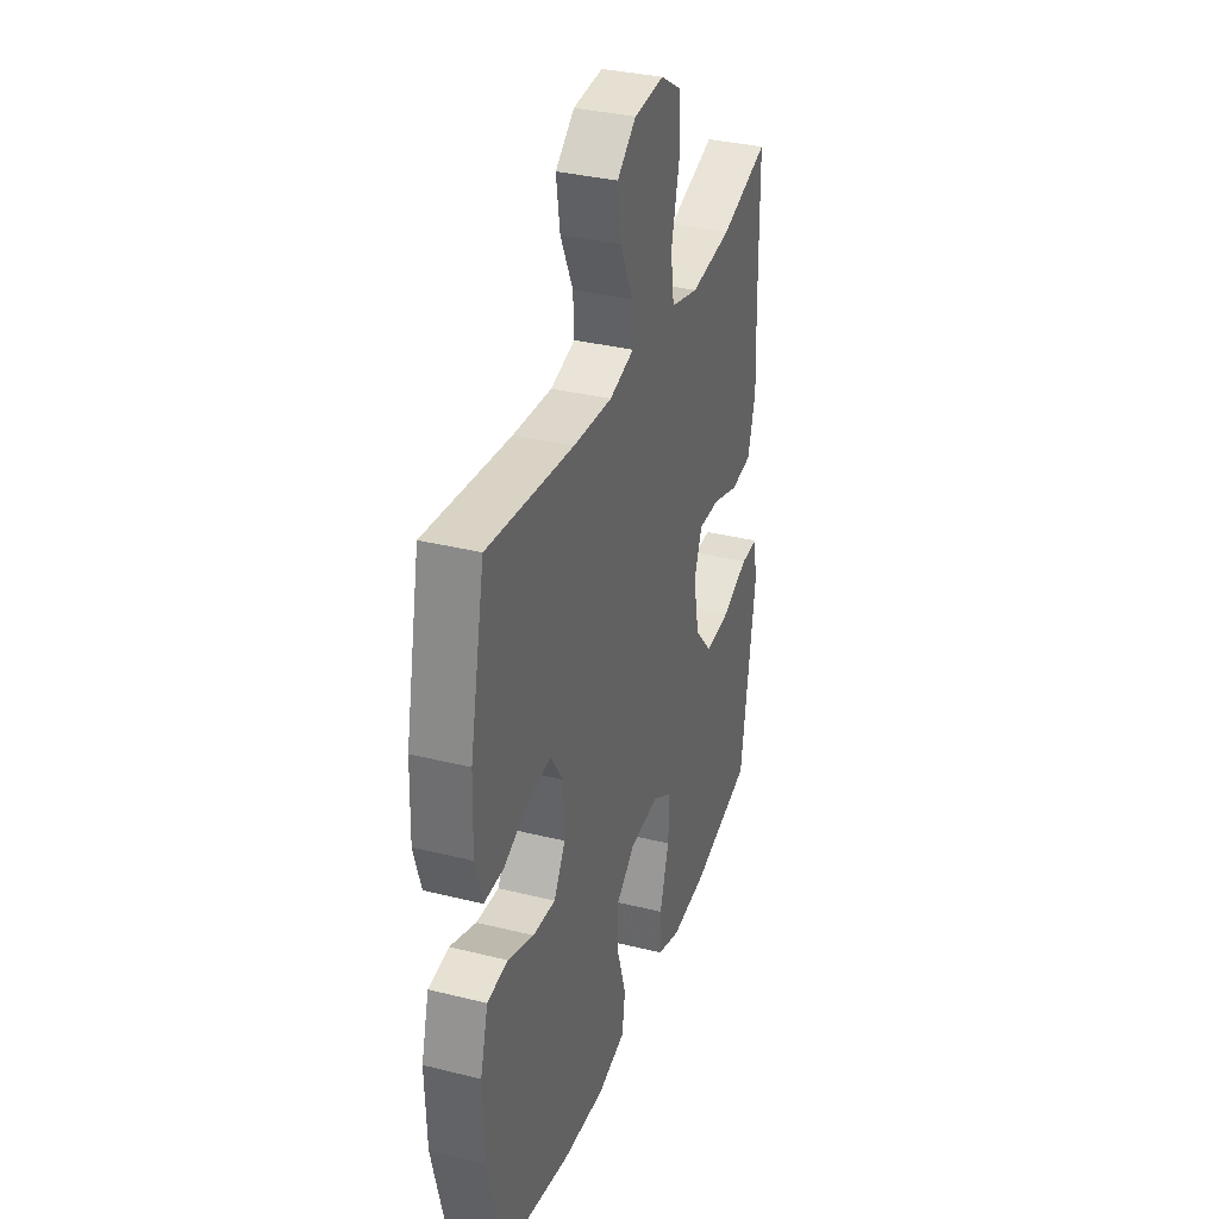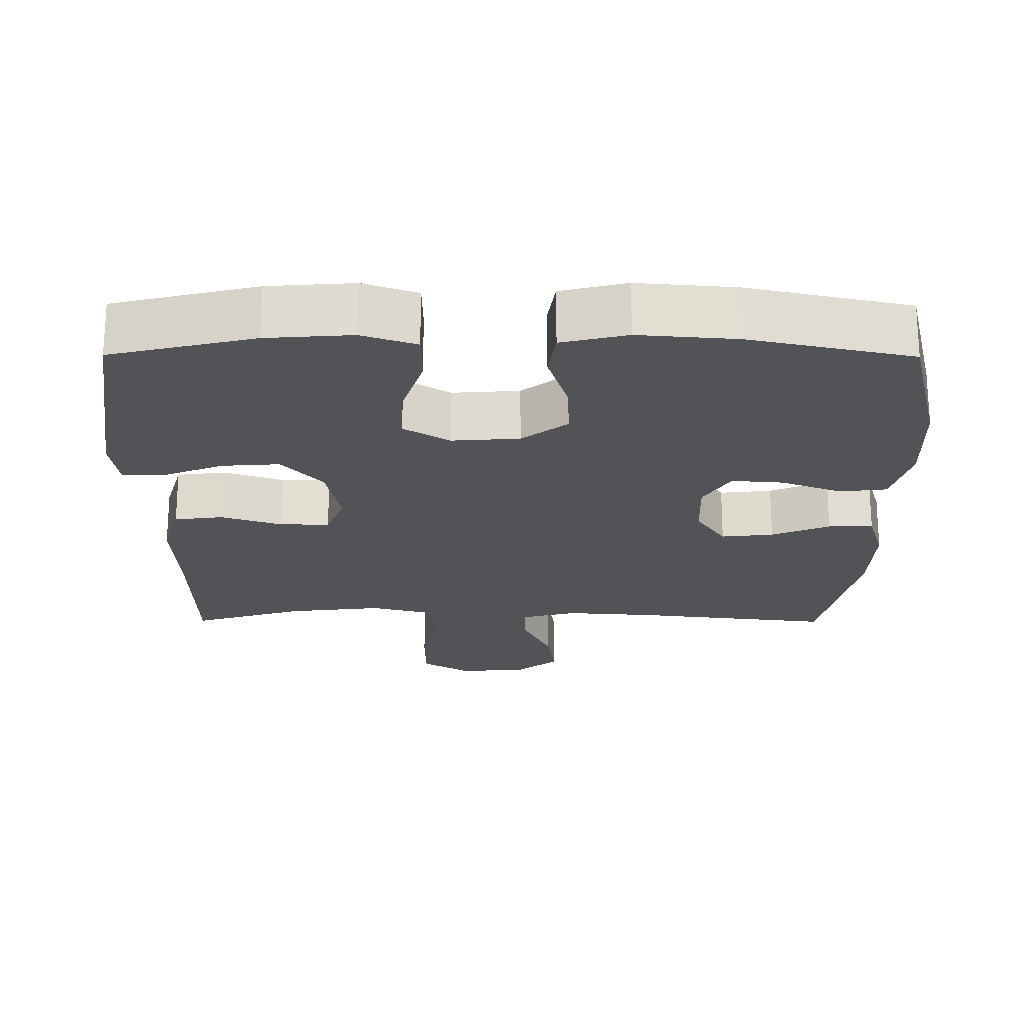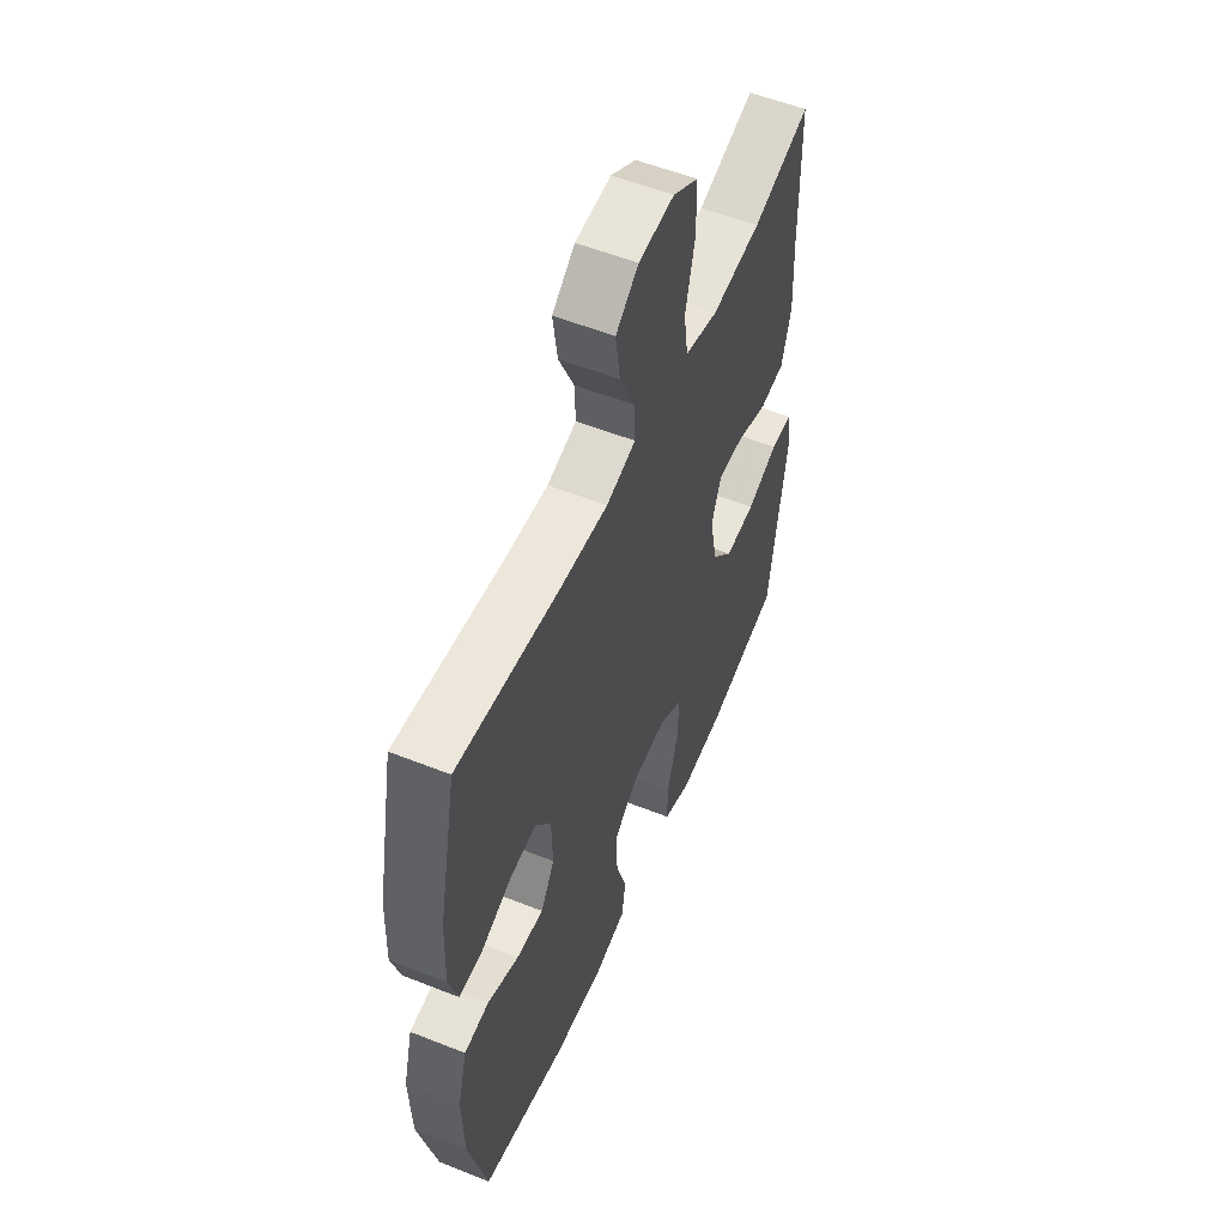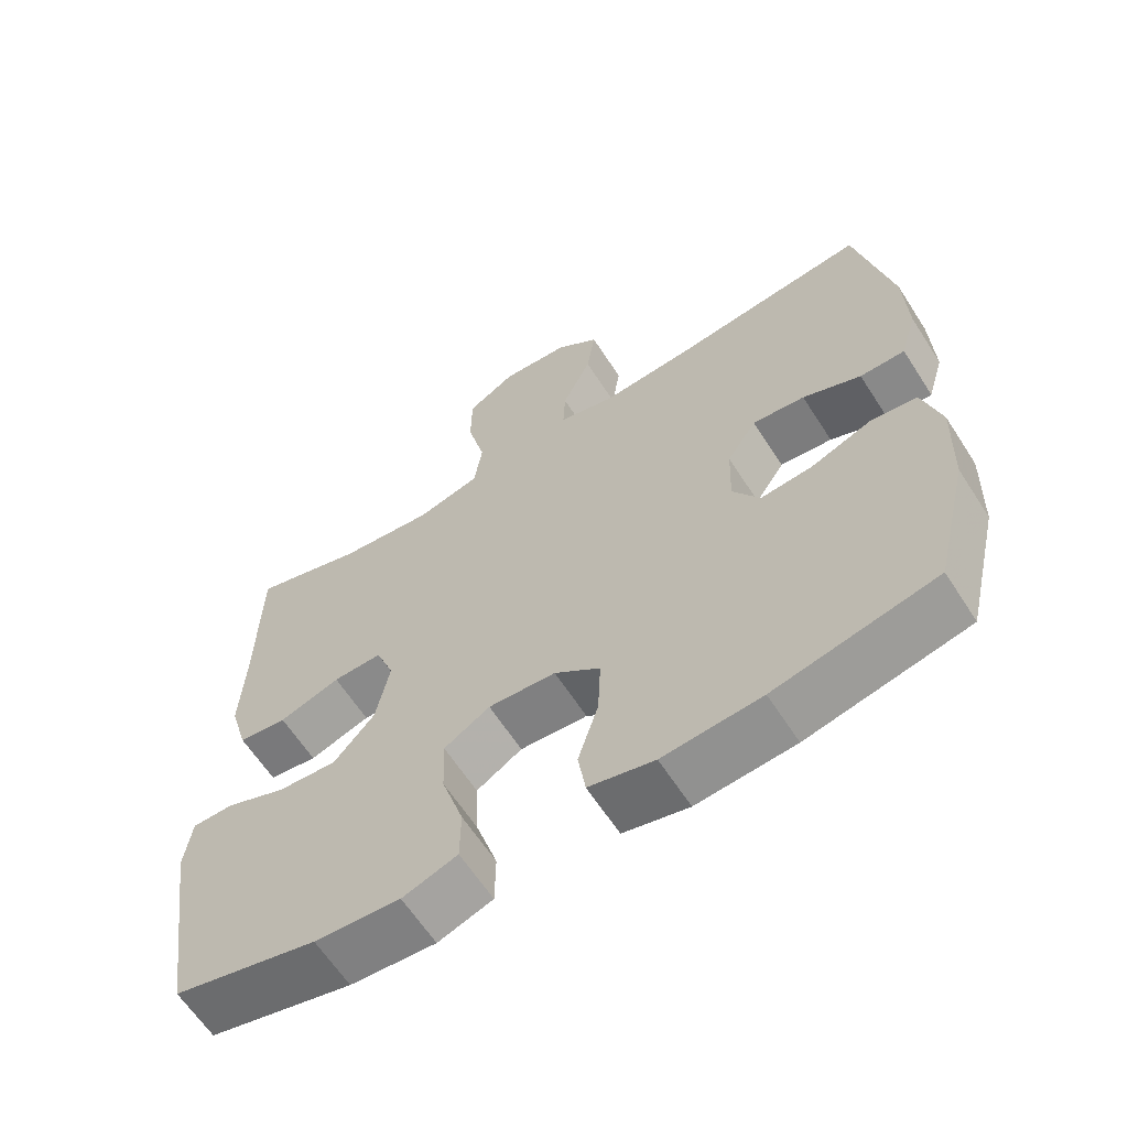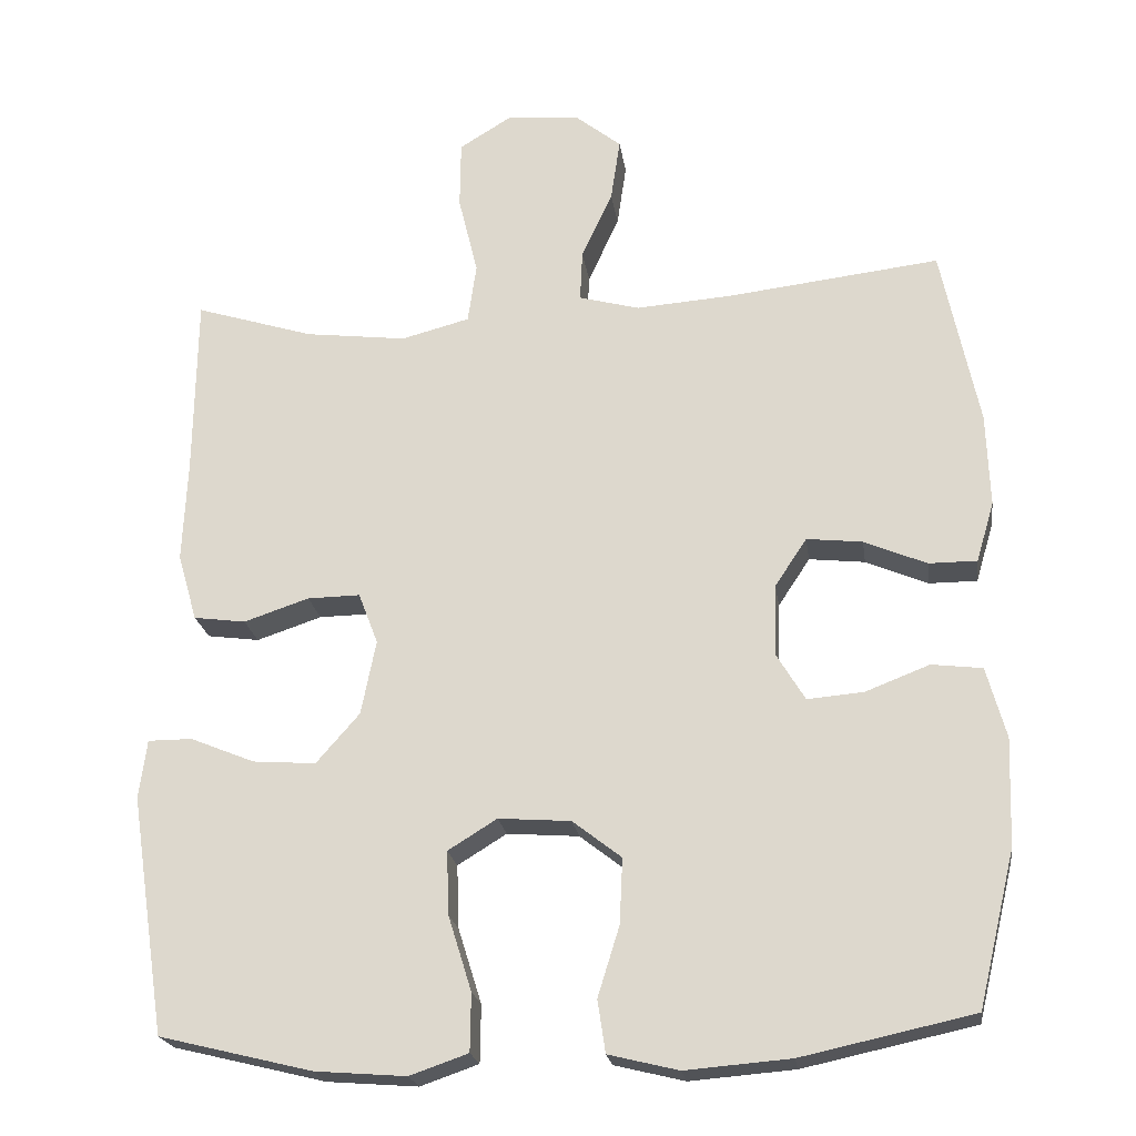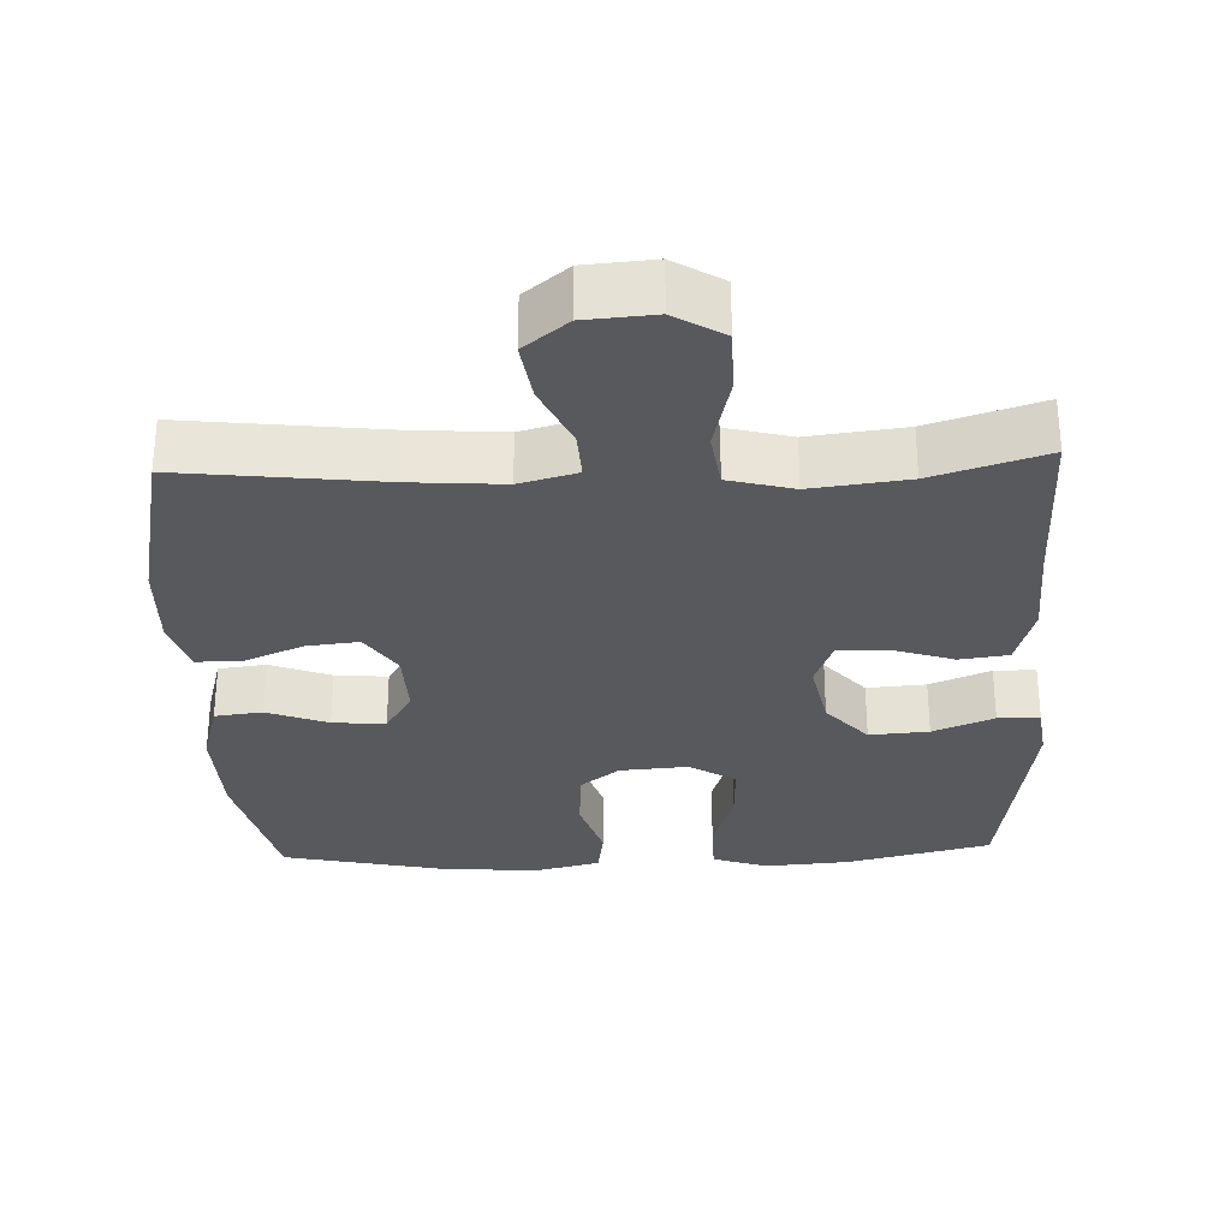
<metadata>
{"format":"obj","ext":"obj","renderer":"f3d","projection":"perspective","resolution":1024,"background":"white","views":[{"elev":34.2,"azim":-71.4,"up":"+Z"},{"elev":-21.7,"azim":179.7,"up":"+Y"},{"elev":55.1,"azim":-67.2,"up":"+Z"},{"elev":-63.0,"azim":-147.2,"up":"+Z"},{"elev":-21.7,"azim":-171.9,"up":"+Z"},{"elev":-30.2,"azim":2.3,"up":"+Y"}]}
</metadata>
<code>
v 0.5 0.07 -0.5
v 0.303 0.07 -0.548
v 0.186 0.07 -0.557
v 0.111 0.07 -0.531
v 0.11 0.07 -0.457
v 0.14 0.07 -0.361
v 0.143 0.07 -0.279
v 0.08 0.07 -0.24
v -0.013 0.07 -0.247
v -0.076 0.07 -0.296
v -0.072 0.07 -0.38
v -0.044 0.07 -0.47
v -0.054 0.07 -0.537
v -0.144 0.07 -0.559
v -0.279 0.07 -0.548
v -0.5 0.07 -0.5
v -0.548 0.07 -0.301
v -0.553 0.07 -0.163
v -0.528 0.07 -0.072
v -0.463 0.07 -0.064
v -0.38 0.07 -0.096
v -0.308 0.07 -0.102
v -0.271 0.07 -0.041
v -0.274 0.07 0.051
v -0.315 0.07 0.113
v -0.387 0.07 0.105
v -0.467 0.07 0.071
v -0.529 0.07 0.071
v -0.552 0.07 0.148
v -0.548 0.07 0.268
v -0.5 0.07 0.5
v -0.227 0.07 0.468
v -0.103 0.07 0.459
v -0.025 0.07 0.48
v -0.028 0.07 0.545
v -0.068 0.07 0.632
v -0.08 0.07 0.713
v -0.02 0.07 0.761
v 0.074 0.07 0.768
v 0.141 0.07 0.727
v 0.142 0.07 0.639
v 0.117 0.07 0.536
v 0.128 0.07 0.459
v 0.216 0.07 0.436
v 0.347 0.07 0.452
v 0.5 0.07 0.5
v 0.503 0.07 0.267
v 0.509 0.07 0.135
v 0.484 0.07 0.048
v 0.417 0.07 0.039
v 0.333 0.07 0.067
v 0.265 0.07 0.068
v 0.24 0.07 0.002
v 0.259 0.07 -0.094
v 0.315 0.07 -0.158
v 0.396 0.07 -0.152
v 0.479 0.07 -0.118
v 0.536 0.07 -0.118
v 0.546 0.07 -0.194
v 0.5 0 -0.5
v 0.303 0 -0.548
v 0.186 0 -0.557
v 0.111 0 -0.531
v 0.11 0 -0.457
v 0.14 0 -0.361
v 0.143 0 -0.279
v 0.08 0 -0.24
v -0.013 0 -0.247
v -0.076 0 -0.296
v -0.072 0 -0.38
v -0.044 0 -0.47
v -0.054 0 -0.537
v -0.144 0 -0.559
v -0.279 0 -0.548
v -0.5 0 -0.5
v -0.548 0 -0.301
v -0.553 0 -0.163
v -0.528 0 -0.072
v -0.463 0 -0.064
v -0.38 0 -0.096
v -0.308 0 -0.102
v -0.271 0 -0.041
v -0.274 0 0.051
v -0.315 0 0.113
v -0.387 0 0.105
v -0.467 0 0.071
v -0.529 0 0.071
v -0.552 0 0.148
v -0.548 0 0.268
v -0.5 0 0.5
v -0.227 0 0.468
v -0.103 0 0.459
v -0.025 0 0.48
v -0.028 0 0.545
v -0.068 0 0.632
v -0.08 0 0.713
v -0.02 0 0.761
v 0.074 0 0.768
v 0.141 0 0.727
v 0.142 0 0.639
v 0.117 0 0.536
v 0.128 0 0.459
v 0.216 0 0.436
v 0.347 0 0.452
v 0.5 0 0.5
v 0.503 0 0.267
v 0.509 0 0.135
v 0.484 0 0.048
v 0.417 0 0.039
v 0.333 0 0.067
v 0.265 0 0.068
v 0.24 0 0.002
v 0.259 0 -0.094
v 0.315 0 -0.158
v 0.396 0 -0.152
v 0.479 0 -0.118
v 0.536 0 -0.118
v 0.546 0 -0.194
f 56 57 58 59
f 55 56 59 1
f 54 55 1 2
f 53 54 2 3
f 48 49 50 51
f 47 48 51 52
f 45 46 47 52
f 44 45 52 53
f 39 40 41 42
f 39 42 43
f 38 39 43
f 35 36 37 38
f 34 35 38 43
f 33 34 43 44
f 29 30 31 32
f 29 32 33
f 26 27 28 29
f 25 26 29 33
f 24 25 33 44
f 18 19 20 21
f 18 21 22
f 17 18 22
f 16 17 22
f 15 16 22 23
f 11 12 13 14
f 10 11 14 15
f 3 4 5 6
f 3 6 7
f 53 3 7
f 23 24 44 53
f 10 15 23
f 9 10 23 53
f 8 9 53
f 7 8 53
f 118 117 116 115
f 60 118 115 114
f 61 60 114 113
f 62 61 113 112
f 110 109 108 107
f 111 110 107 106
f 111 106 105 104
f 112 111 104 103
f 101 100 99 98
f 102 101 98
f 102 98 97
f 97 96 95 94
f 102 97 94 93
f 103 102 93 92
f 91 90 89 88
f 92 91 88
f 88 87 86 85
f 92 88 85 84
f 103 92 84 83
f 80 79 78 77
f 81 80 77
f 81 77 76
f 81 76 75
f 82 81 75 74
f 73 72 71 70
f 74 73 70 69
f 65 64 63 62
f 66 65 62
f 66 62 112
f 112 103 83 82
f 82 74 69
f 112 82 69 68
f 112 68 67
f 112 67 66
f 1 60 61 2
f 2 61 62 3
f 3 62 63 4
f 4 63 64 5
f 5 64 65 6
f 6 65 66 7
f 7 66 67 8
f 8 67 68 9
f 9 68 69 10
f 10 69 70 11
f 11 70 71 12
f 12 71 72 13
f 13 72 73 14
f 14 73 74 15
f 15 74 75 16
f 16 75 76 17
f 17 76 77 18
f 18 77 78 19
f 19 78 79 20
f 20 79 80 21
f 21 80 81 22
f 22 81 82 23
f 23 82 83 24
f 24 83 84 25
f 25 84 85 26
f 26 85 86 27
f 27 86 87 28
f 28 87 88 29
f 29 88 89 30
f 30 89 90 31
f 31 90 91 32
f 32 91 92 33
f 33 92 93 34
f 34 93 94 35
f 35 94 95 36
f 36 95 96 37
f 37 96 97 38
f 38 97 98 39
f 39 98 99 40
f 40 99 100 41
f 41 100 101 42
f 42 101 102 43
f 43 102 103 44
f 44 103 104 45
f 45 104 105 46
f 46 105 106 47
f 47 106 107 48
f 48 107 108 49
f 49 108 109 50
f 50 109 110 51
f 51 110 111 52
f 52 111 112 53
f 53 112 113 54
f 54 113 114 55
f 55 114 115 56
f 56 115 116 57
f 57 116 117 58
f 58 117 118 59
f 59 118 60 1

</code>
